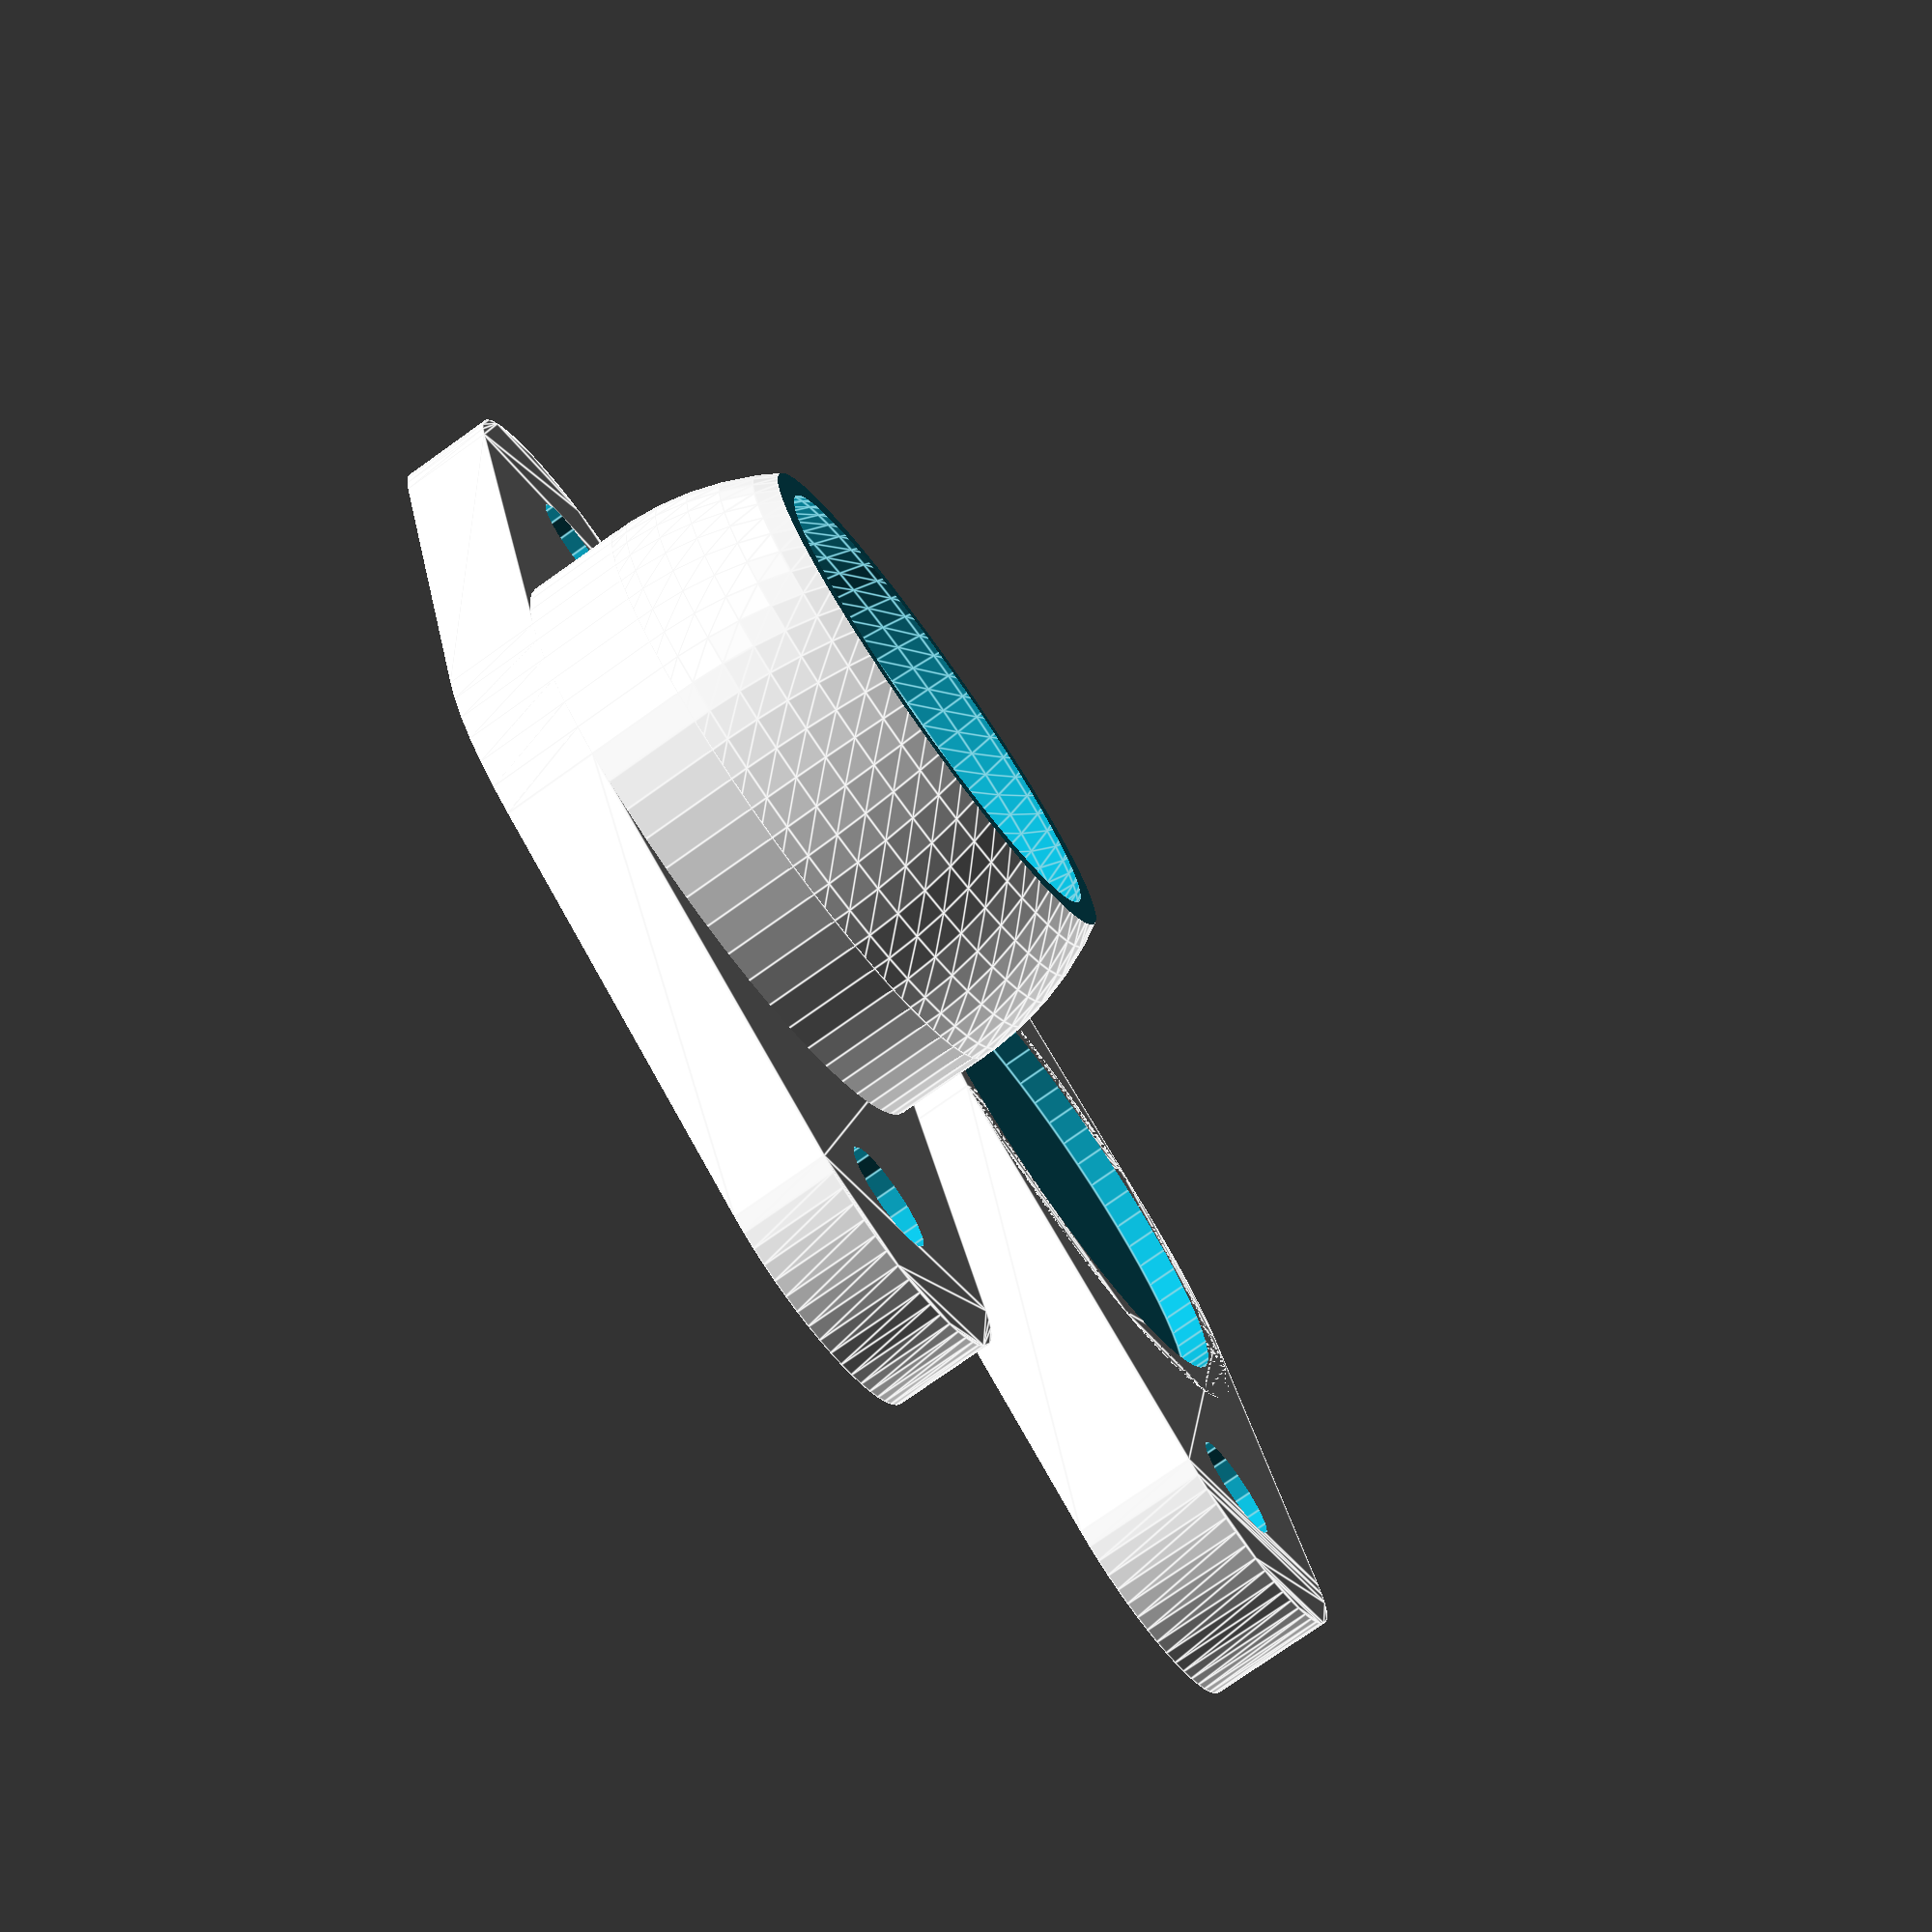
<openscad>
//Ball caster.
//Parametric.
//Oktay Gülmez, 24/2/2016.
//GNU_GPL_V3


//Parameters:
//Diameter of the marble in mm.
ball_diameter=16;
//Desired height: (Minimum=ball_diameter+2mm.)
caster_height=20;
//Distance of the mounting holes center in mm.
mountingHoles_width=30;
//Diameter of the mounting screws. 2 for M2, 3 for M3.
mountingScrew_dia=3;
//Nozzle diameter of your printer's in mm.
nozzle_dia=0.4;
//Diameter of the Washer for reducing friction in mm.
washer_dia=16;
//Thickness of the Washer for reducing friction in mm.
washer_thickness=1;

$fn=60;
difference(){
    union(){
 //Body: 
       translate([0,0,0]) cylinder(h=ball_diameter/2-2, r=ball_diameter/2+4*nozzle_dia); 
       translate([0,0,ball_diameter/2-2]) sphere(r=ball_diameter/2+4*nozzle_dia);  
 //Mounting:       
        linear_extrude(height = 3, convexity = 10) hull() {
   translate([-mountingHoles_width/2,0,0])circle(5);
   translate([0,0,0]) circle(ball_diameter/2+4*nozzle_dia);
        }
        linear_extrude(height = 3, convexity = 10) hull() {
   translate([0,0,0])circle(ball_diameter/2+4*nozzle_dia);
   translate([mountingHoles_width/2,0,0]) circle(5);
        }
 //Spacer:      
        linear_extrude(height = caster_height-ball_diameter, convexity = 10, $fn=60) hull() {
   translate([-mountingHoles_width/2,ball_diameter+5,0])circle(5);
   translate([0,ball_diameter+5,0]) circle(ball_diameter/2+4*nozzle_dia);
        }
        linear_extrude(height = caster_height-ball_diameter, convexity = 10, $fn=60) hull() {
   translate([0,ball_diameter+5,0])circle(ball_diameter/2+4*nozzle_dia);
   translate([mountingHoles_width/2,ball_diameter+5,0]) circle(5);
        }
        
    }
    
//Top cut:   
    translate([-ball_diameter/2-2,-ball_diameter/2-2,ball_diameter/2+3]) cube([ball_diameter+4,ball_diameter+4,10]);
//Inside:    
    translate([0,0,-5]) cylinder(h=ball_diameter/2+4, r=ball_diameter/2+nozzle_dia); 
    translate([0,0,ball_diameter/2-1]) sphere(r=ball_diameter/2+nozzle_dia);  
//Mounting holes:    
    translate([-mountingHoles_width/2,0,-1]) cylinder(h=caster_height, r=mountingScrew_dia/2+nozzle_dia/2,$fn=16); 
    translate([mountingHoles_width/2,0,-1]) cylinder(h=caster_height, r=mountingScrew_dia/2+nozzle_dia/2,$fn=16); 
    
    translate([-mountingHoles_width/2,ball_diameter+5,-1]) cylinder(h=caster_height, r=mountingScrew_dia/2+nozzle_dia/2,$fn=16); 
    translate([mountingHoles_width/2,ball_diameter+5,-1]) cylinder(h=caster_height, r=mountingScrew_dia/2+nozzle_dia/2,$fn=16);
//Washer area:   
    translate([0,ball_diameter+5,caster_height-ball_diameter-washer_thickness]) cylinder(h=2*washer_thickness, r=washer_dia/2+nozzle_dia); 


}

</openscad>
<views>
elev=76.1 azim=53.5 roll=305.4 proj=p view=edges
</views>
